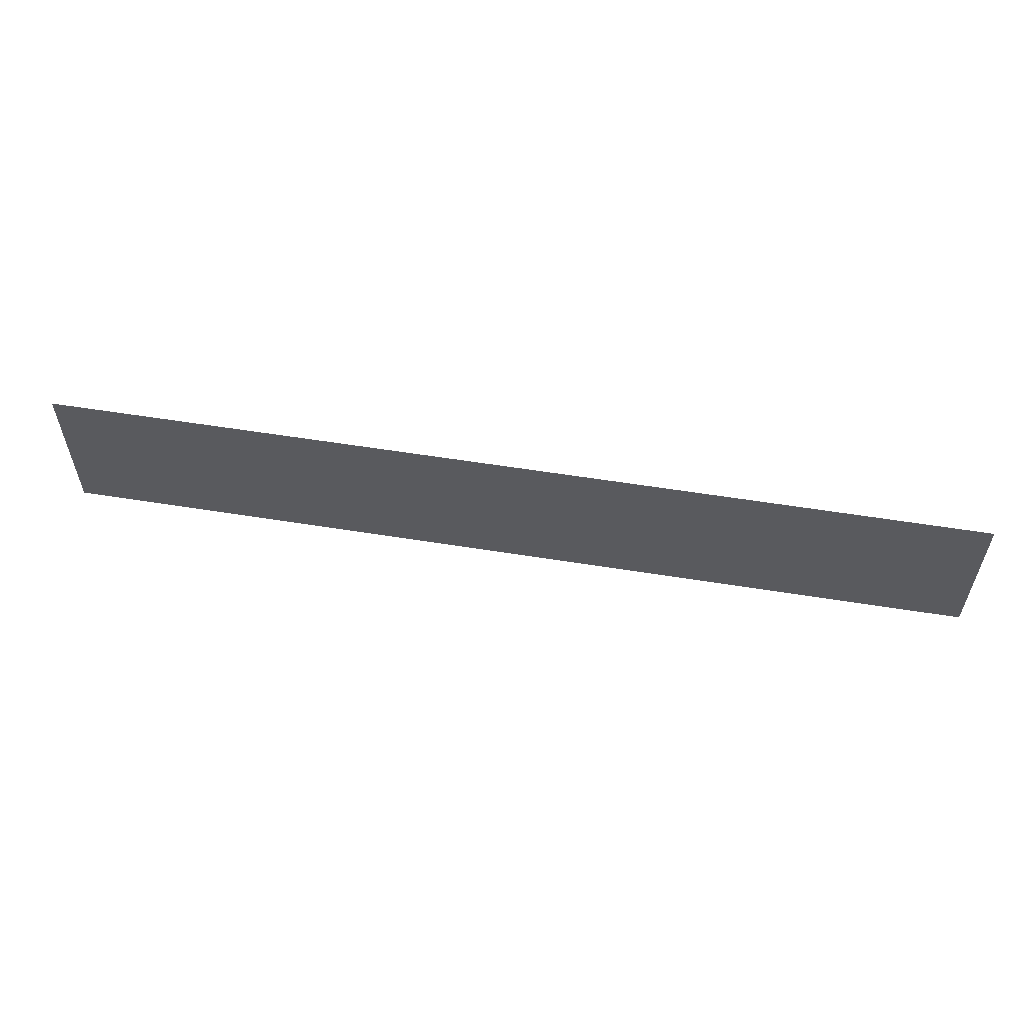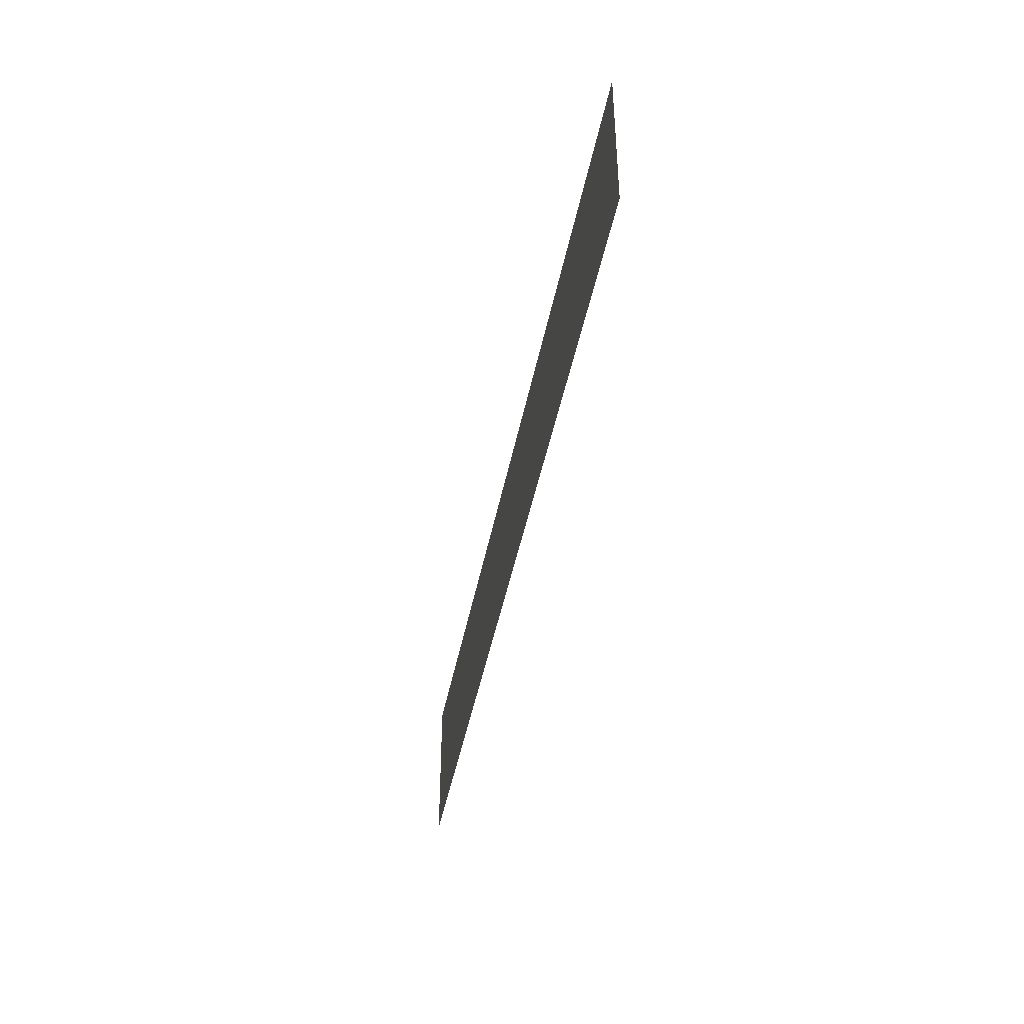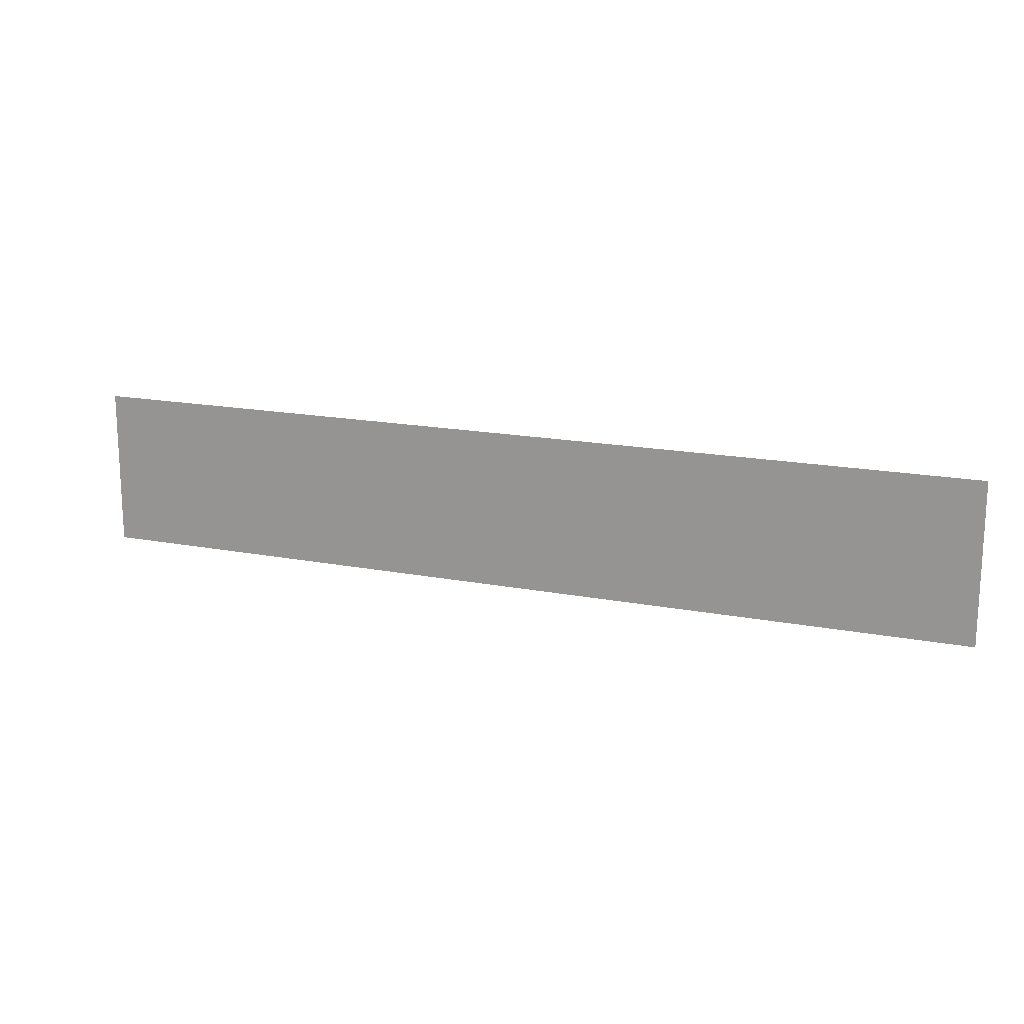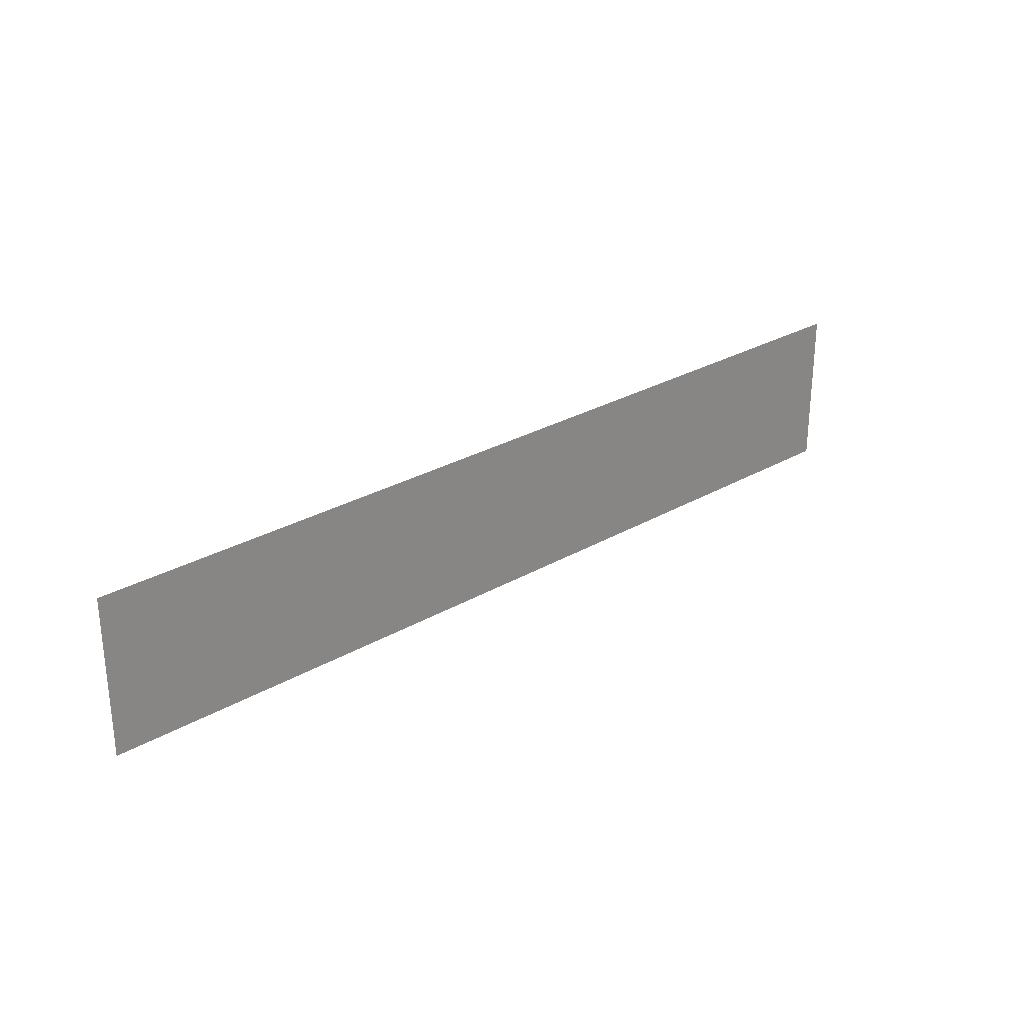
<metadata>
{"format":"obj","ext":"obj","renderer":"f3d","projection":"perspective","resolution":1024,"background":"white","views":[{"elev":57.2,"azim":-170.5,"up":"+Z"},{"elev":-42.5,"azim":79.4,"up":"+Z"},{"elev":16.7,"azim":-158.4,"up":"+Z"},{"elev":27.8,"azim":138.5,"up":"+Z"}]}
</metadata>
<code>
o Plane
v -2 0 0.3466
v 2 0 0.3466
v -2 0 -0.3466
v 2 0 -0.3466
f 1 2 4 3

</code>
